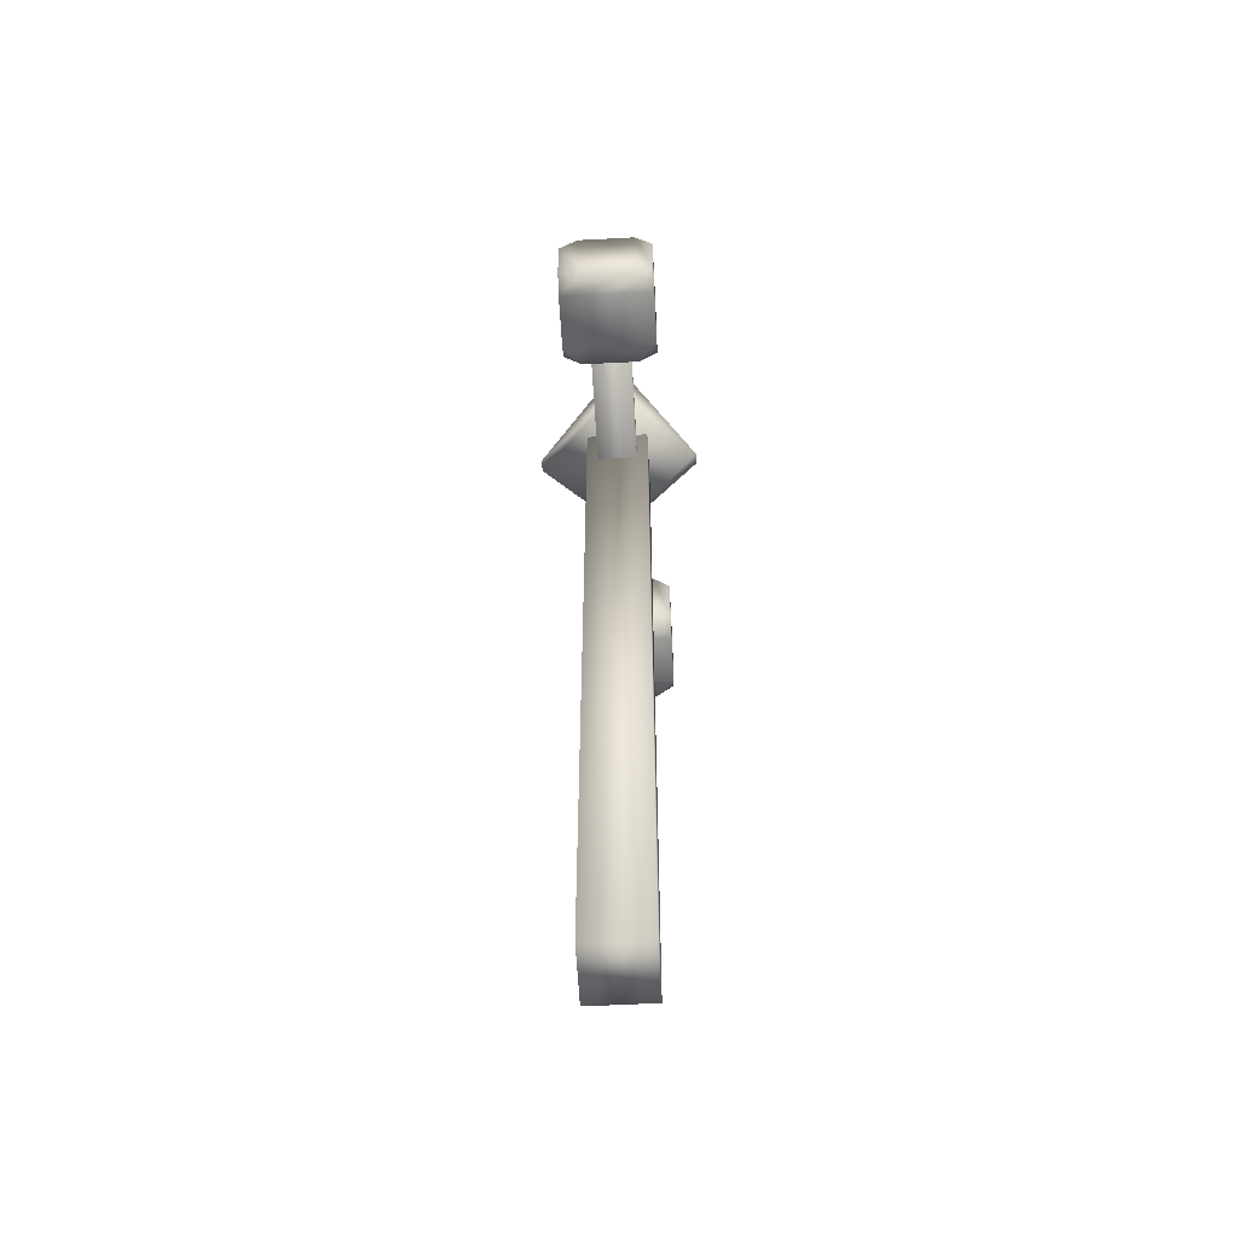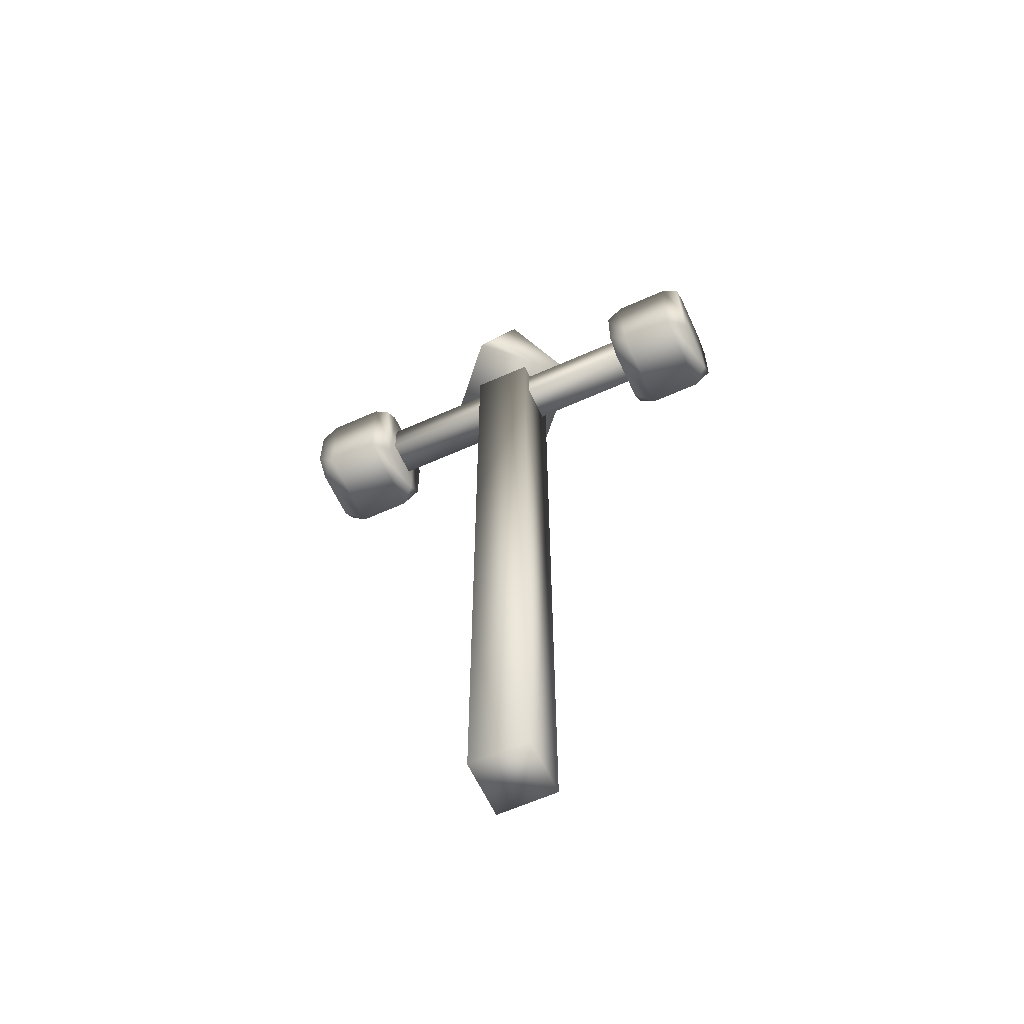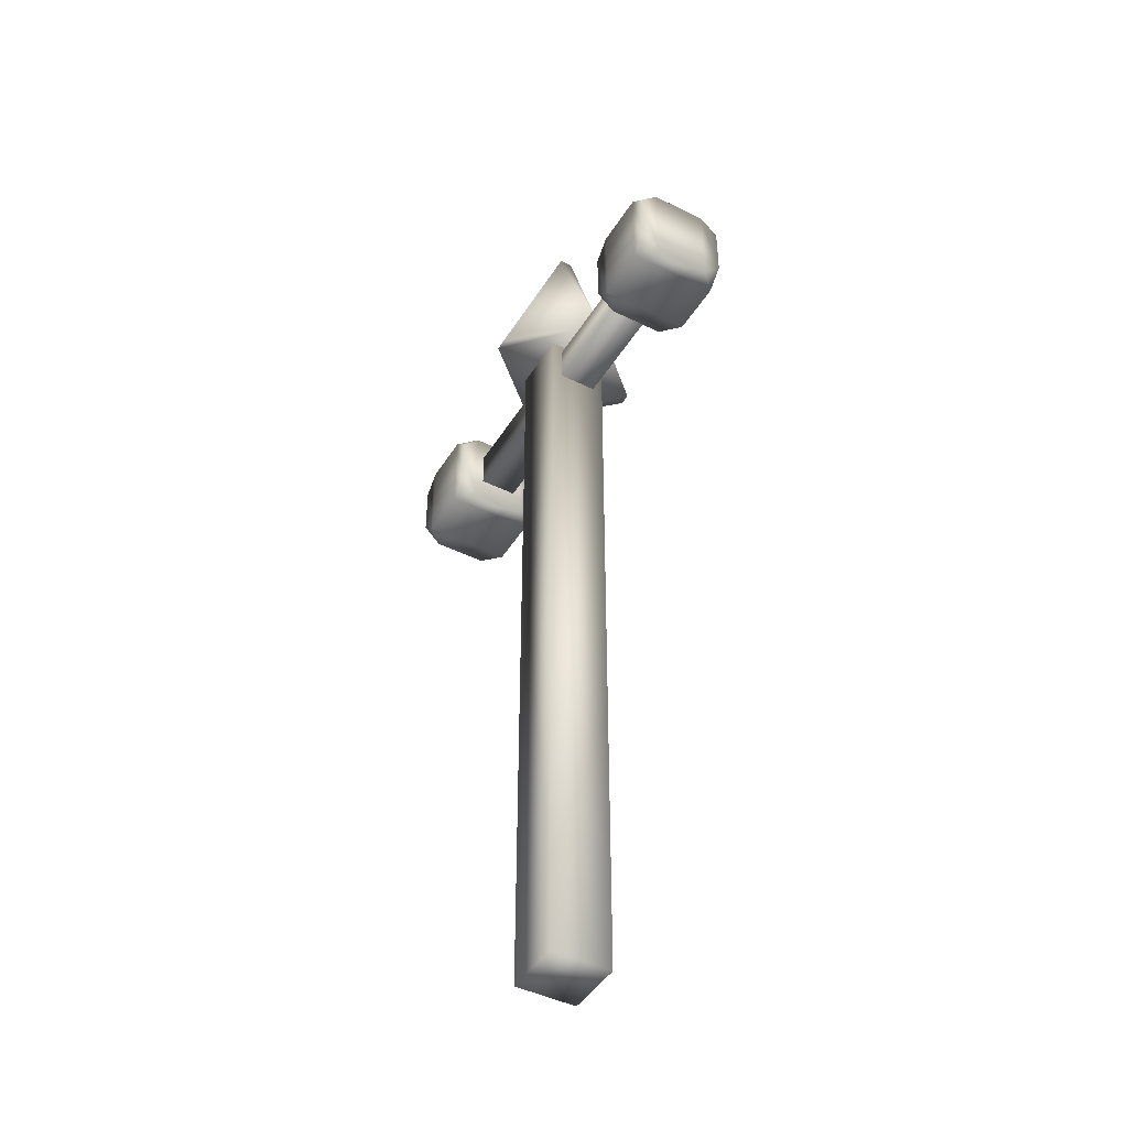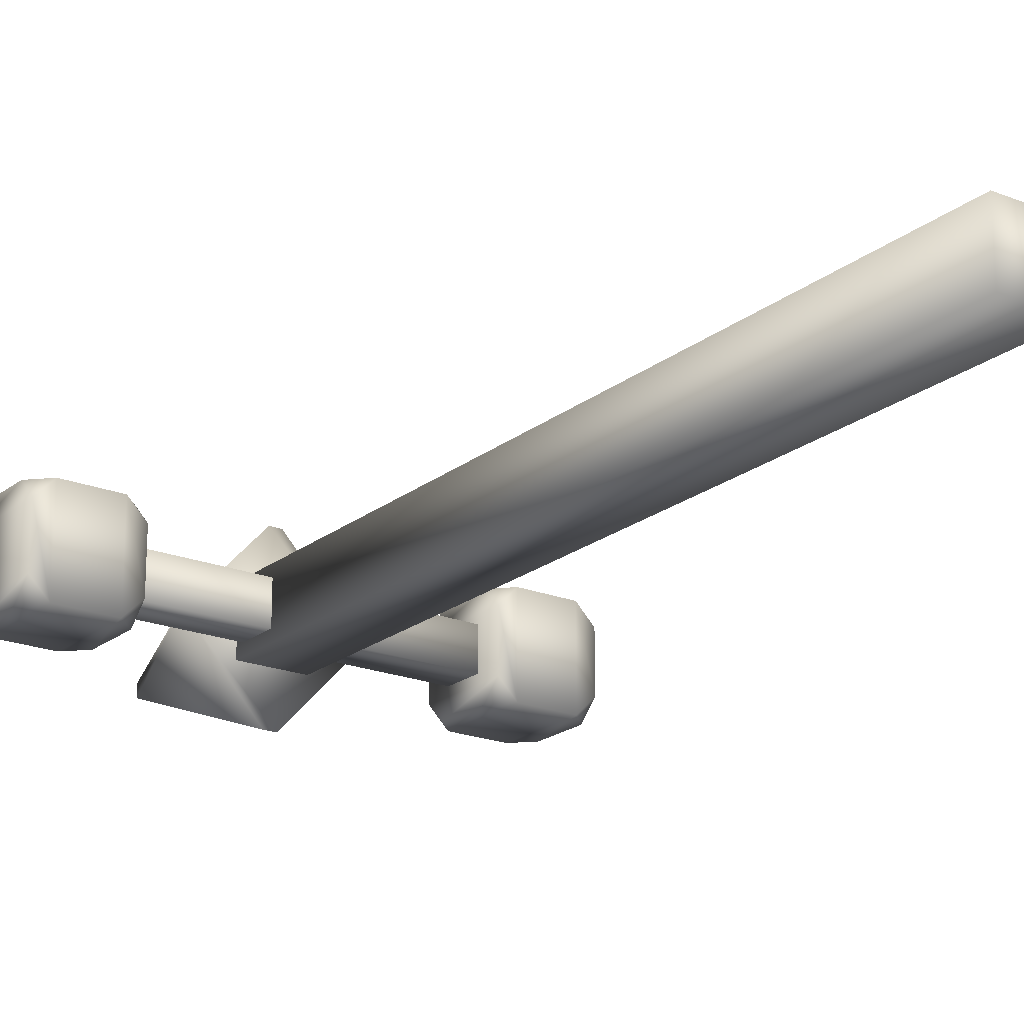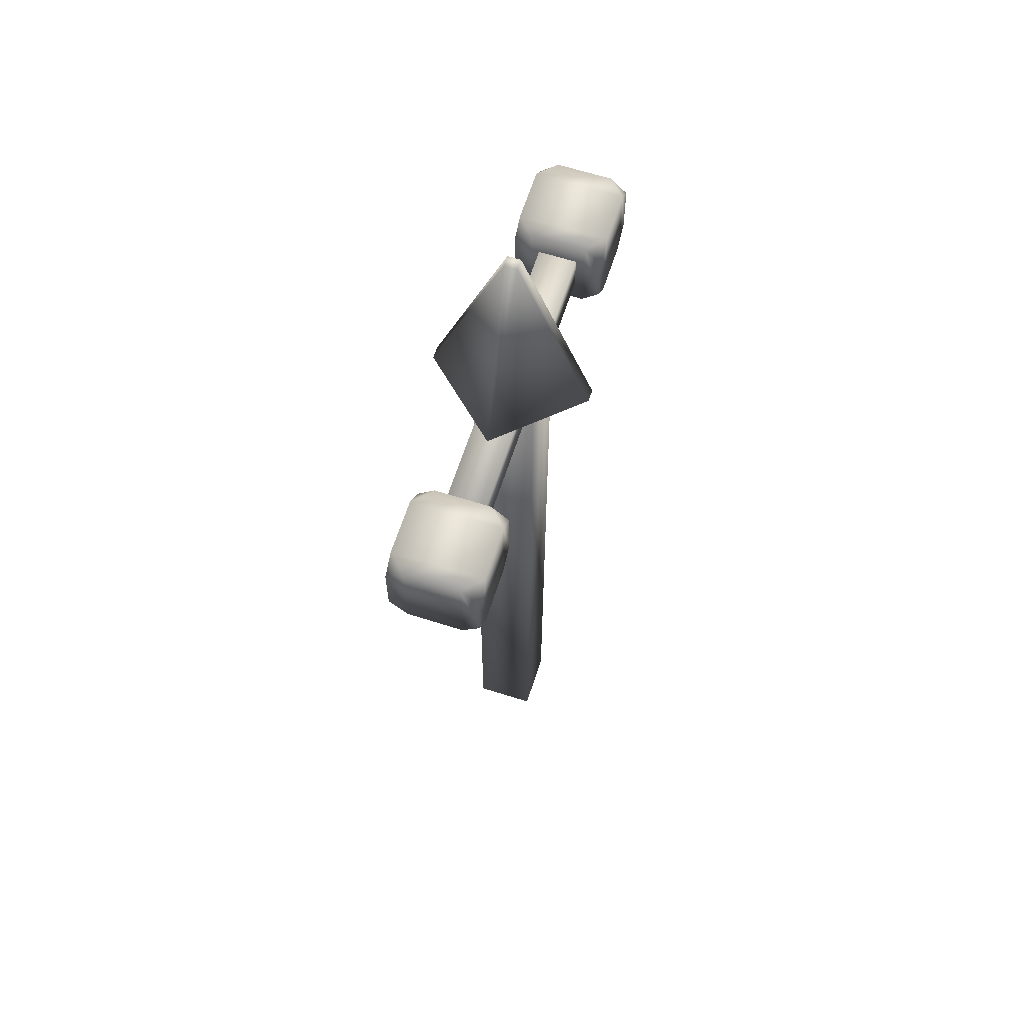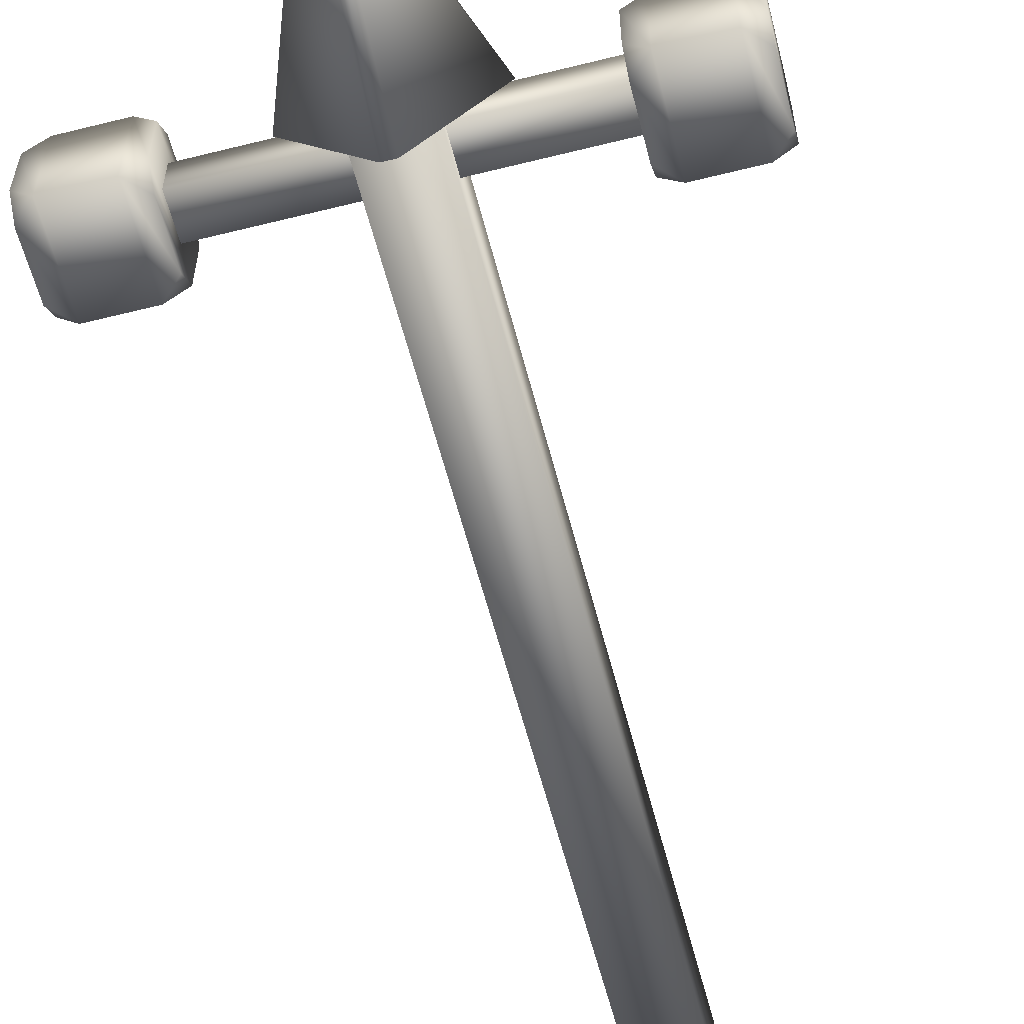
<metadata>
{"format":"obj","ext":"obj","renderer":"f3d","projection":"perspective","resolution":1024,"background":"white","views":[{"elev":-57.8,"azim":-86.9,"up":"+Y"},{"elev":-61.4,"azim":-155.4,"up":"+Y"},{"elev":-44.9,"azim":60.1,"up":"+Y"},{"elev":-20.6,"azim":-35.7,"up":"+Z"},{"elev":63.7,"azim":107.8,"up":"+Y"},{"elev":-59.5,"azim":-165.6,"up":"+Z"}]}
</metadata>
<code>
g flag_big
v -4.757 0.1183 -5.258
v 4.556 0.1183 4.055
v 4.556 0.1183 -5.258
v -4.757 0.1183 4.055
v -4.757 122.5 4.055
v 4.556 122.5 4.055
v 4.556 122.5 -5.258
v -4.757 122.5 -5.258
v -4.757 0.1183 4.055
v -4.757 122.5 -5.258
v -4.757 122.5 4.055
v -4.757 0.1183 -5.258
v 4.556 0.1183 -5.258
v 4.556 122.5 -5.258
v 4.556 122.5 4.055
v 4.556 0.1183 4.055
v -11.99 120.9 -0.6014
v -0.9222 150.3 -1.562
v -0.9222 150.3 0.3594
v -0.9937 120.9 -12.65
v 0.7926 120.9 -12.65
v 0.721 150.3 -1.562
v 11.79 120.9 -0.6014
v 30.73 119.6 2.361
v -30.93 113.6 2.361
v -30.93 119.6 2.361
v 30.73 113.6 2.361
v -30.93 113.6 -3.563
v 30.73 113.6 -3.564
v 30.73 119.6 -3.564
v -30.93 113.6 -3.563
v 30.73 113.6 -3.564
v -30.93 119.6 -3.563
v -30.93 119.6 2.361
v 30.73 119.6 2.361
v 30.73 113.6 -3.564
v 30.73 119.6 2.361
v 30.73 119.6 -3.564
v 30.73 113.6 2.361
v -30.93 119.6 -3.563
v -30.93 113.6 2.361
v -30.93 113.6 -3.563
v -30.93 119.6 2.361
v -25.47 123.5 6.319
v -22.76 123.5 3.612
v -22.76 120.8 6.319
v -25.47 123.5 -7.522
v -33.78 123.5 -7.522
v -22.76 123.5 -4.815
v -22.76 120.8 -7.522
v -33.78 123.5 6.319
v -25.47 109.7 -7.522
v -22.76 112.4 -7.522
v -33.78 109.7 -7.522
v -36.49 112.4 -7.522
v -36.49 120.8 -7.522
v -36.49 109.7 -4.815
v -36.49 123.5 -4.815
v -36.49 123.5 3.612
v -36.49 120.8 6.319
v -36.49 109.7 3.612
v -36.49 112.4 6.319
v -36.49 112.4 -7.522
v -36.49 109.7 -4.815
v -33.78 109.7 -7.522
v -36.49 109.7 3.612
v -33.78 109.7 6.319
v -36.49 112.4 6.319
v -36.49 120.8 6.319
v -33.78 123.5 6.319
v -25.47 109.7 -7.522
v -25.47 109.7 6.319
v -25.47 123.5 6.319
v -22.76 109.7 -4.815
v -22.76 112.4 -7.522
v -22.76 112.4 6.319
v -22.76 120.8 6.319
v -22.76 109.7 3.612
v -22.76 123.5 3.612
v -22.76 123.5 -4.815
v -22.76 120.8 -7.522
v 33.93 123.5 6.319
v 36.64 123.5 3.612
v 36.64 120.8 6.319
v 33.93 123.5 -7.522
v 25.62 123.5 -7.522
v 36.64 123.5 -4.815
v 36.64 120.8 -7.522
v 25.62 123.5 6.319
v 33.93 109.7 -7.522
v 36.64 112.4 -7.522
v 25.62 109.7 -7.522
v 22.91 112.4 -7.522
v 22.91 120.8 -7.522
v 22.91 109.7 -4.815
v 22.91 123.5 -4.815
v 22.91 123.5 3.612
v 22.91 120.8 6.319
v 22.91 109.7 3.612
v 22.91 112.4 6.319
v 22.91 112.4 -7.522
v 22.91 109.7 -4.815
v 25.62 109.7 -7.522
v 22.91 109.7 3.612
v 25.62 109.7 6.319
v 22.91 112.4 6.319
v 22.91 120.8 6.319
v 25.62 123.5 6.319
v 33.93 109.7 -7.522
v 33.93 109.7 6.319
v 33.93 123.5 6.319
v 36.64 109.7 -4.815
v 36.64 112.4 -7.522
v 36.64 112.4 6.319
v 36.64 120.8 6.319
v 36.64 109.7 3.612
v 36.64 123.5 3.612
v 36.64 123.5 -4.815
v 36.64 120.8 -7.522
v 0.721 150.3 0.3594
v -0.9222 150.3 -1.562
v 0.721 150.3 -1.562
v -0.9222 150.3 0.3594
v 11.79 120.9 -0.6014
v -0.9937 120.9 11.45
v -11.99 120.9 -0.6014
v 0.7926 120.9 11.45
g flag_big_0
f 3 2 1
f 4 1 2
f 4 2 5
f 6 5 2
f 6 7 5
f 8 5 7
f 11 10 9
f 12 9 10
f 12 10 13
f 14 13 10
f 14 15 13
f 16 13 15
f 19 18 17
f 20 17 18
f 20 18 21
f 20 21 17
f 22 21 18
f 17 21 23
f 21 22 23
f 26 25 24
f 27 24 25
f 25 28 27
f 29 27 28
f 32 31 30
f 33 30 31
f 33 34 30
f 35 30 34
f 38 37 36
f 39 36 37
f 42 41 40
f 43 40 41
f 46 45 44
f 44 45 47
f 47 48 44
f 49 47 45
f 47 49 50
f 51 44 48
f 47 50 52
f 47 52 48
f 53 52 50
f 54 48 52
f 54 55 48
f 56 48 55
f 55 57 56
f 58 48 56
f 48 58 51
f 58 56 57
f 59 51 58
f 58 57 59
f 59 60 51
f 61 59 57
f 60 59 62
f 61 62 59
f 65 64 63
f 64 65 66
f 67 66 65
f 68 66 67
f 68 67 69
f 70 69 67
f 65 71 67
f 67 72 70
f 72 67 71
f 73 70 72
f 71 74 72
f 74 71 75
f 72 76 73
f 77 73 76
f 78 76 72
f 76 78 77
f 78 72 74
f 79 77 78
f 79 78 80
f 74 80 78
f 74 75 80
f 81 80 75
f 84 83 82
f 82 83 85
f 85 86 82
f 87 85 83
f 85 87 88
f 89 82 86
f 85 88 90
f 85 90 86
f 91 90 88
f 92 86 90
f 92 93 86
f 94 86 93
f 93 95 94
f 96 86 94
f 86 96 89
f 96 94 95
f 97 89 96
f 96 95 97
f 97 98 89
f 99 97 95
f 98 97 100
f 99 100 97
f 103 102 101
f 102 103 104
f 105 104 103
f 106 104 105
f 106 105 107
f 108 107 105
f 103 109 105
f 105 110 108
f 110 105 109
f 111 108 110
f 109 112 110
f 112 109 113
f 110 114 111
f 115 111 114
f 116 114 110
f 114 116 115
f 116 110 112
f 117 115 116
f 117 116 118
f 112 118 116
f 112 113 118
f 119 118 113
f 122 121 120
f 123 120 121
f 120 124 122
f 123 125 120
f 123 126 125
f 125 126 124
f 120 127 124
f 127 125 124
f 127 120 125

</code>
